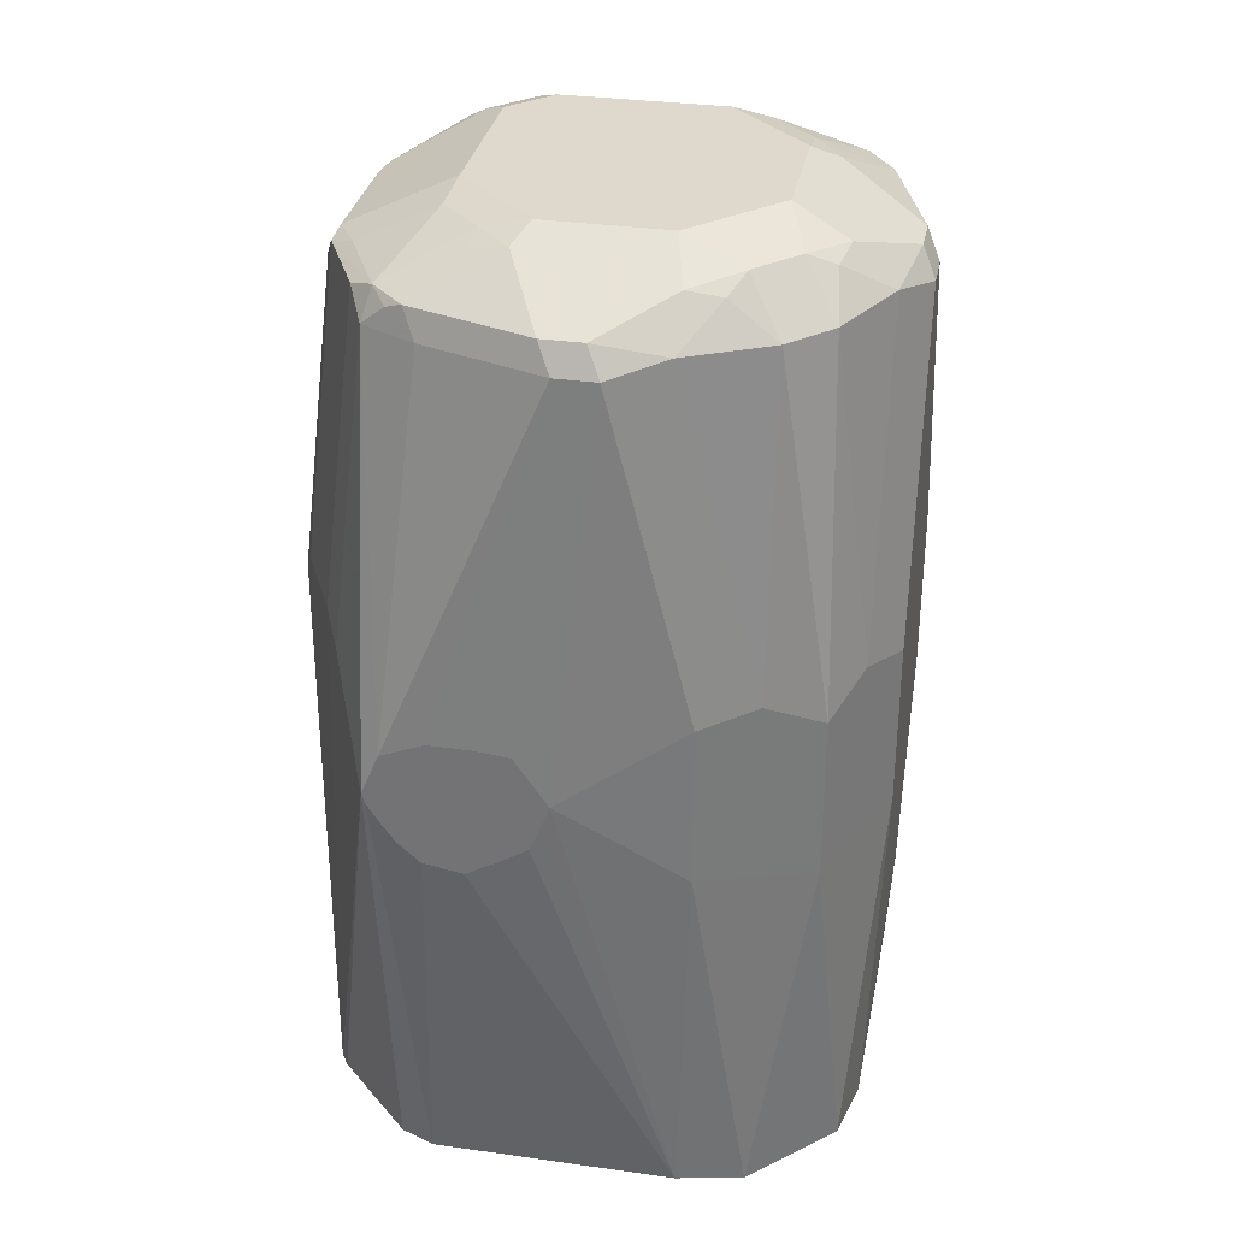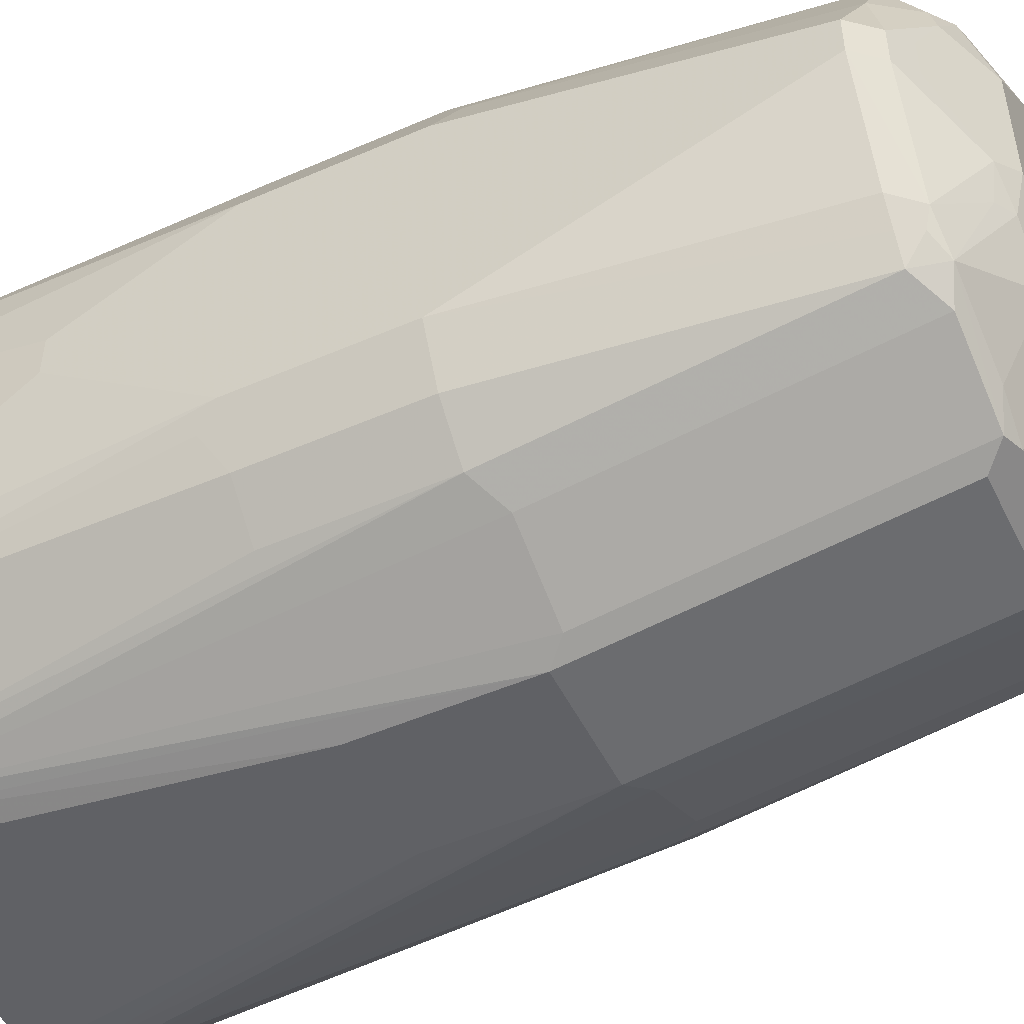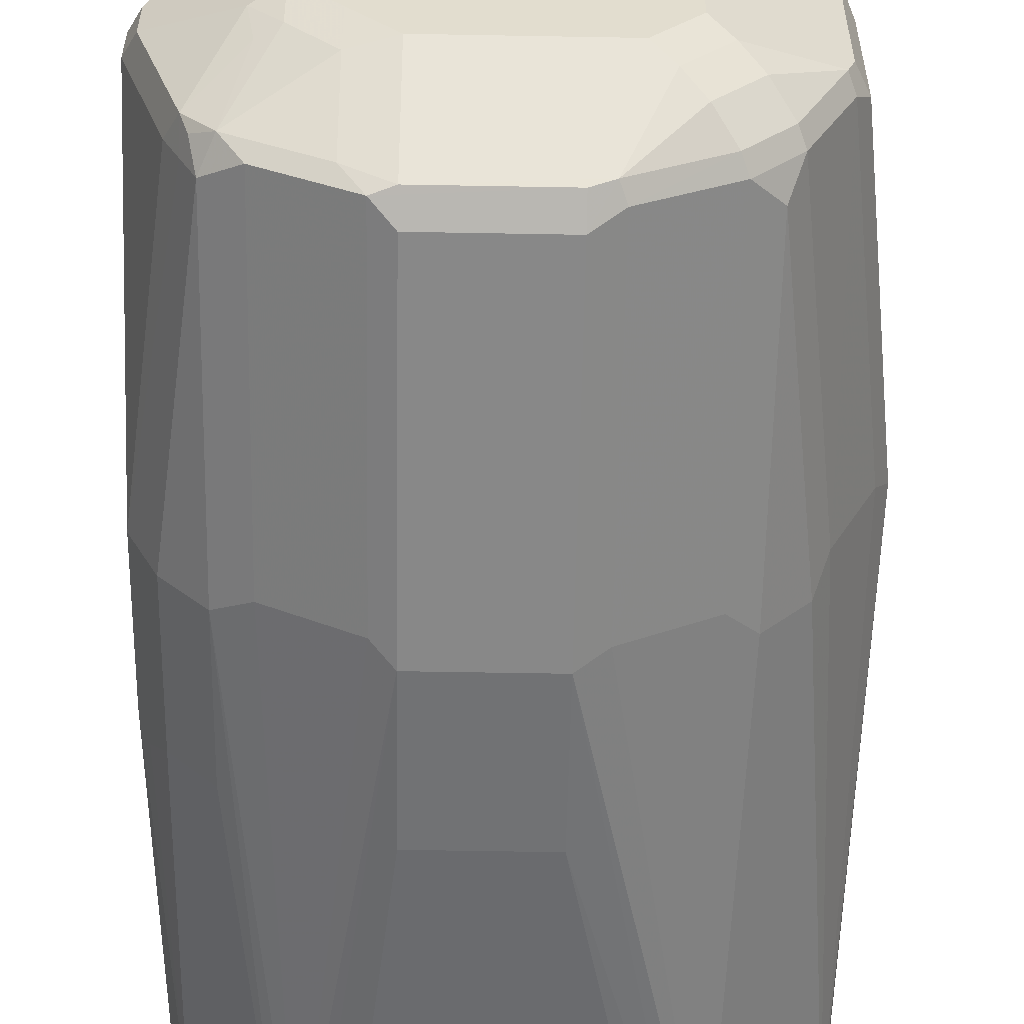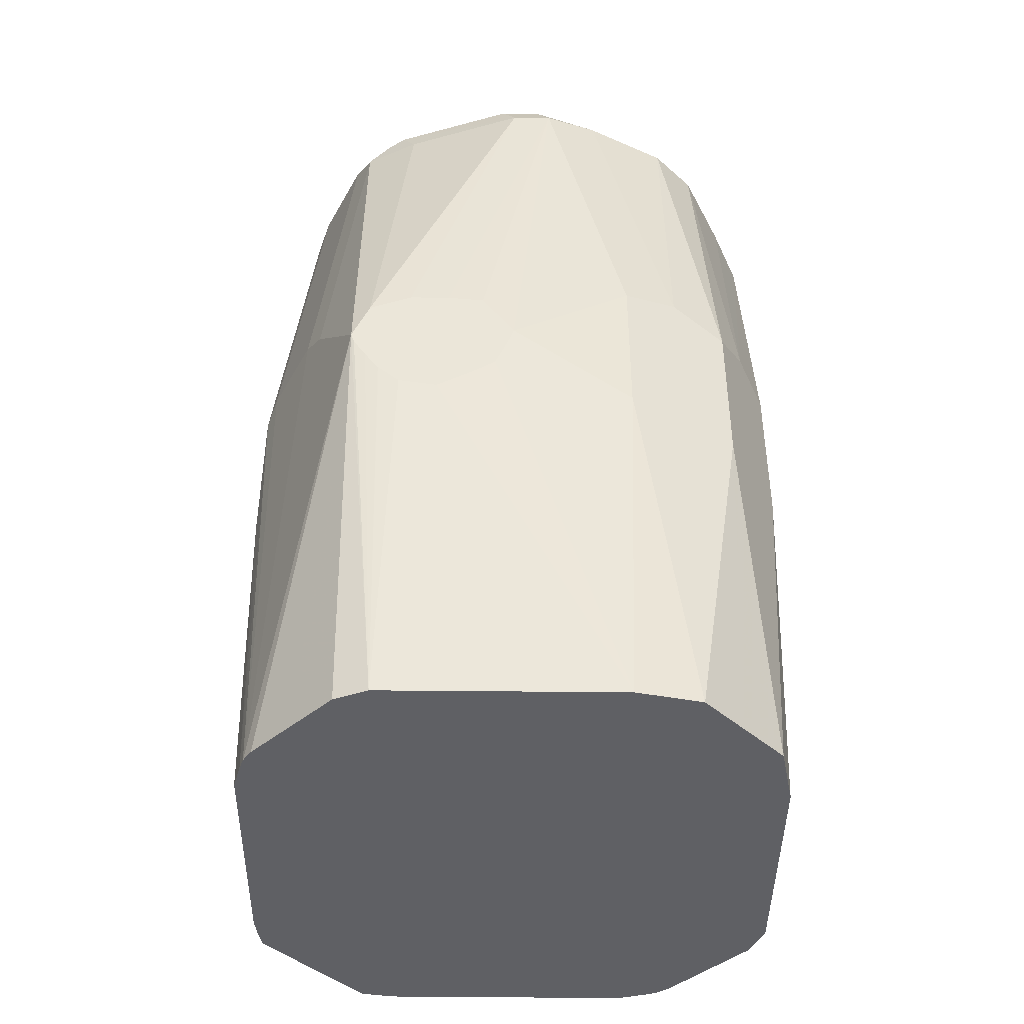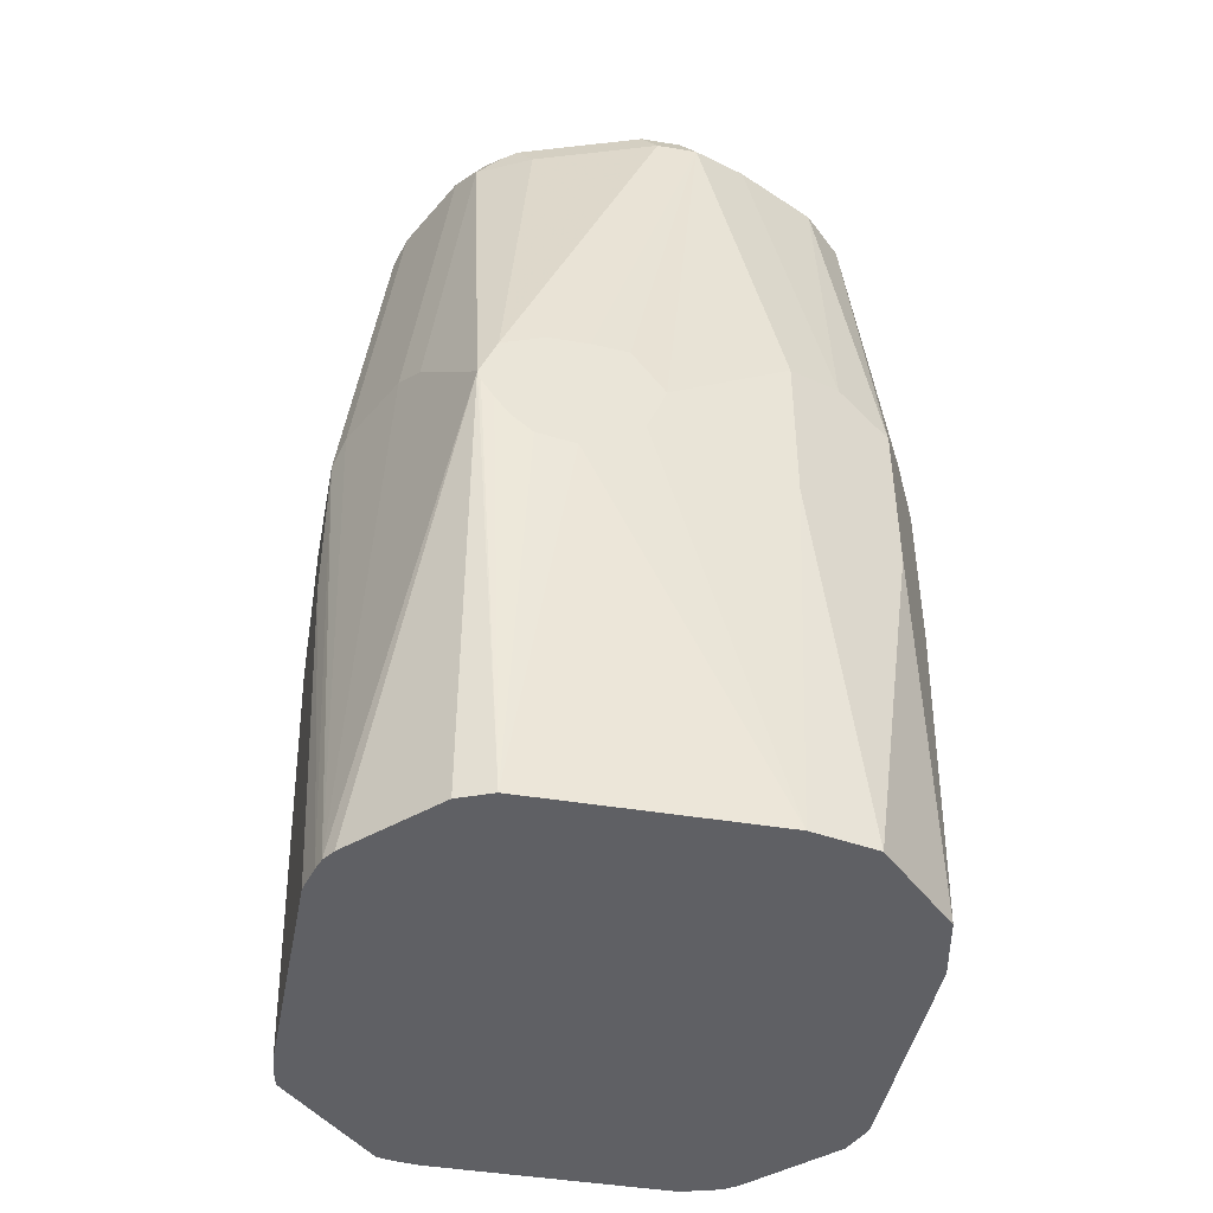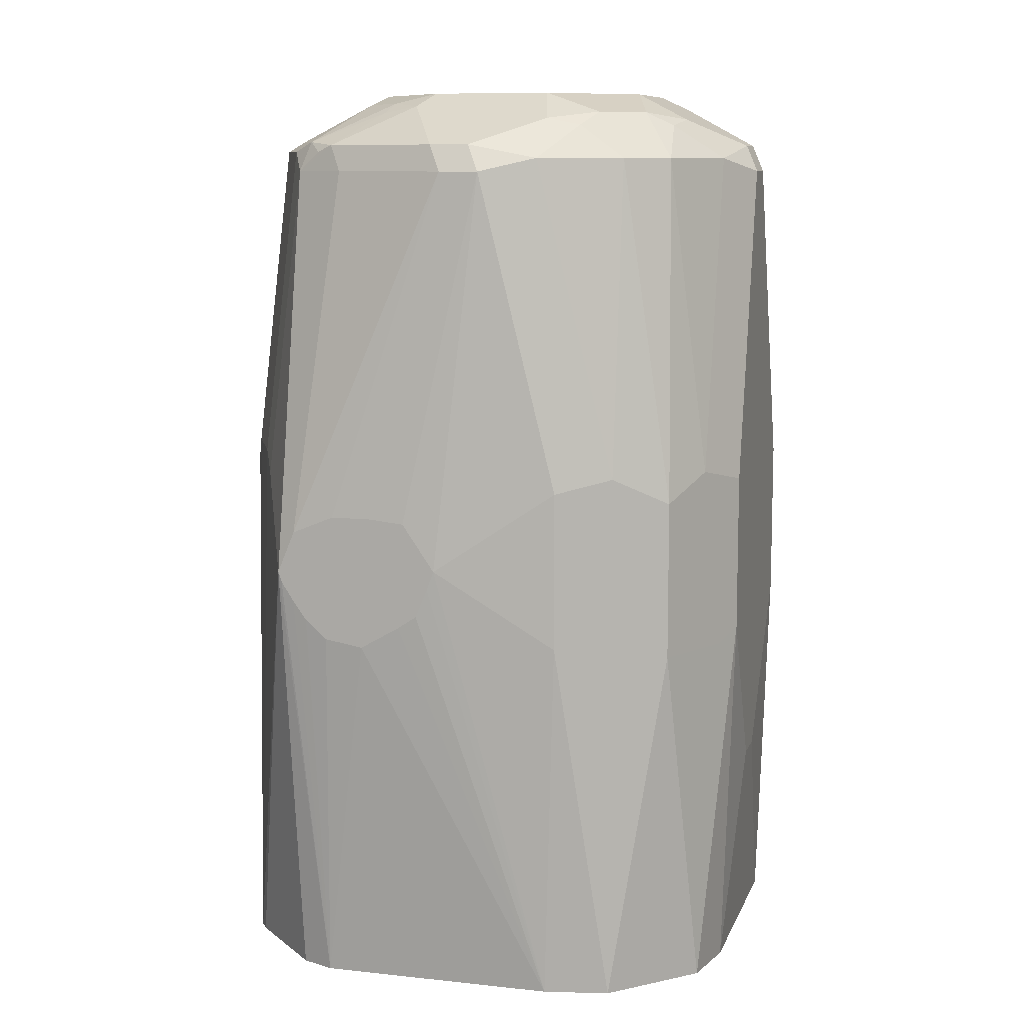
<metadata>
{"format":"obj","ext":"obj","renderer":"f3d","projection":"perspective","resolution":1024,"background":"white","views":[{"elev":32.2,"azim":11.1,"up":"+Y"},{"elev":-50.2,"azim":115.6,"up":"+Z"},{"elev":-55.5,"azim":178.9,"up":"+Z"},{"elev":-43.5,"azim":-0.7,"up":"+Y"},{"elev":-44.3,"azim":-10.9,"up":"+Y"},{"elev":9.5,"azim":15.7,"up":"+Y"}]}
</metadata>
<code>
v -0.03551 0.7111 0.1518
v -0.05567 0.7111 0.1518
v -0.0172 0.7093 0.1518
v 0.02016 0.8879 0.1413
v -0.07708 0.7023 0.1518
v 0 0.8879 0.1413
v -0.0007744 0.6854 0.1518
v 0.04707 0.8946 0.1278
v 0.01344 0.9014 0.1345
v 0.06054 0.7265 0.1413
v -0.08595 0.6809 0.1518
v -0.06054 0.8879 0.1211
v -0.07398 0.8879 0.1143
v -0.08745 0.8879 0.1076
v -0.00672 0.9014 0.1345
v -0.06726 0.9014 0.1143
v -0.004342 0.6756 0.1518
v 0.05418 0.4578 0.1343
v 0.06054 0.6458 0.1413
v 0.08745 0.8946 0.1076
v 0.06388 0.9114 0.1043
v 0.08745 0.7332 0.1278
v 0.04707 0.9148 0.1076
v -0.08424 0.6758 0.1518
v -0.1076 0.7265 0.1076
v -0.1285 0.4578 0.08071
v -0.1243 0.4578 0.08707
v -0.1041 0.4578 0.1073
v -0.08388 0.4578 0.1274
v -0.0669 0.4578 0.1343
v -0.07566 0.898 0.111
v -0.08324 0.9031 0.1009
v -0.09585 0.898 0.0908
v -0.02688 0.9215 0.09416
v -0.04538 0.9182 0.0908
v -0.01048 0.6611 0.1518
v 0.08706 0.4578 0.1274
v -0.02016 0.6547 0.1518
v -0.04035 0.6431 0.1518
v 0.1144 0.6391 0.1143
v 0.1076 0.8946 0.08745
v 0.07063 0.9182 0.0908
v 0.1144 0.7198 0.1143
v 0.04035 0.9283 0.08071
v -0.07793 0.666 0.1518
v -0.116 0.7366 0.0908
v -0.1306 0.4578 0.07434
v -0.1362 0.7366 0.05045
v -0.1413 0.7265 0.04035
v -0.0599 0.6464 0.1518
v -0.07063 0.6559 0.1518
v -0.07102 0.6563 0.1518
v -0.1034 0.9031 0.06051
v -0.116 0.898 0.05045
v -0.04287 0.9232 0.08071
v -0.06305 0.9232 0.06051
v -0.02016 0.9283 0.08071
v 0.1072 0.4578 0.1073
v 0.1274 0.4578 0.08707
v 0.1345 0.6391 0.07399
v 0.1413 0.6458 0.06051
v 0.1278 0.8946 0.04706
v 0.1043 0.9114 0.0639
v 0.09079 0.9182 0.07061
v 0.1278 0.7332 0.08745
v 0.0807 0.9283 0.04035
v 0.05716 0.9249 0.07735
v 0.1413 0.7265 0.06051
v -0.1413 0.6458 0.04035
v -0.1343 0.4578 0.06051
v -0.1211 0.8879 0.04035
v -0.1413 0.7265 -0.02017
v -0.1144 0.9014 0.04035
v -0.06054 0.9283 0.04035
v 0.1343 0.4578 0.05418
v 0.1413 0.5651 0.02016
v 0.1312 0.898 0.03025
v 0.1413 0.8879 0.02016
v 0.1345 0.9014 0.01345
v 0.1076 0.9148 0.04706
v 0.09417 0.9215 0.03361
v 0.0807 0.9283 -0.02017
v -0.1413 0.6458 -0.02017
v -0.1343 0.4578 -0.06052
v -0.1211 0.8879 -0.02017
v -0.1144 0.8946 -0.03362
v -0.1345 0.7332 -0.03362
v -0.1313 0.4578 -0.08072
v -0.1329 0.4578 -0.07237
v -0.111 0.9031 -0.03026
v -0.1144 0.9014 -0.02017
v -0.07063 0.9232 -0.05043
v -0.06054 0.9283 -0.04036
v 0.1343 0.4578 -0.06689
v 0.1413 0.5651 2.36e-05
v 0.1413 0.8879 2.36e-05
v 0.1345 0.9014 -0.006717
v 0.1211 0.9081 0.02016
v 0.09417 0.9215 -0.02688
v 0.0807 0.9232 -0.04286
v 0.06054 0.9283 -0.04036
v -0.09417 0.8946 -0.07398
v -0.1144 0.7332 -0.07398
v -0.1211 0.4578 -0.0909
v -0.1076 0.7198 -0.08743
v -0.08745 0.7198 -0.1076
v -0.09079 0.9031 -0.07062
v -0.0807 0.9157 -0.06052
v -0.05044 0.9232 -0.07062
v -0.06054 0.9157 -0.08072
v -0.04035 0.9283 -0.06052
v 0.1274 0.4578 -0.0839
v 0.1413 0.6458 -0.06052
v 0.1211 0.8879 -0.06052
v 0.1144 0.9014 -0.06726
v 0.1413 0.7265 -0.06052
v 0.1211 0.9081 2.36e-05
v 0.09079 0.9182 -0.04538
v 0.1009 0.9031 -0.08324
v 0.06054 0.9232 -0.06305
v 0.04035 0.9283 -0.06052
v -0.07063 0.9031 -0.09081
v -0.07398 0.8946 -0.09417
v -0.08745 0.8812 -0.08743
v -0.0909 0.4578 -0.1211
v -0.07398 0.7332 -0.1143
v -0.0807 0.4578 -0.1313
v -0.03026 0.9031 -0.111
v 0.08706 0.4578 -0.1243
v 0.1076 0.6458 -0.1076
v 0.1278 0.6458 -0.08743
v 0.1362 0.6357 -0.07062
v 0.1144 0.8879 -0.07398
v 0.111 0.898 -0.07567
v 0.1278 0.7265 -0.08743
v 0.1076 0.8879 -0.08743
v 0.09079 0.898 -0.09583
v 0.05044 0.898 -0.116
v 0.06054 0.9031 -0.1034
v 0.04035 0.9014 -0.1143
v -0.03363 0.8946 -0.1143
v -0.03363 0.7332 -0.1345
v -0.07237 0.4578 -0.1329
v -0.02016 0.7265 -0.1413
v -0.02016 0.9014 -0.1143
v -0.02016 0.8879 -0.1211
v 0.0807 0.4578 -0.1285
v 0.1076 0.7265 -0.1076
v 0.09079 0.7366 -0.116
v 0.04035 0.8879 -0.1211
v 0.05044 0.7366 -0.1362
v -0.02016 0.6458 -0.1413
v -0.06054 0.4578 -0.1344
v 0.04035 0.7265 -0.1413
v 0.07434 0.4578 -0.1306
v 0.04035 0.6458 -0.1413
v 0.06054 0.4578 -0.1344
f 86 107 102
f 86 102 103
f 81 98 117
f 87 103 88
f 88 103 105
f 86 103 87
f 86 90 107
f 82 99 100
f 85 91 86
f 83 89 84
f 82 120 101
f 82 100 120
f 81 117 99
f 88 105 106
f 86 91 90
f 88 106 104
f 99 115 118
f 90 108 107
f 80 98 81
f 101 120 121
f 100 119 120
f 100 118 119
f 99 118 100
f 97 99 117
f 97 115 99
f 90 92 108
f 96 116 114
f 96 114 115
f 94 113 95
f 94 112 113
f 93 111 109
f 92 110 108
f 92 109 110
f 92 93 109
f 96 115 97
f 79 98 80
f 62 65 78
f 79 97 117
f 66 80 81
f 65 68 78
f 64 80 66
f 63 80 64
f 63 79 80
f 63 77 79
f 62 78 77
f 102 107 122
f 62 77 63
f 61 78 68
f 61 96 78
f 61 116 96
f 61 113 116
f 61 95 113
f 61 76 95
f 66 81 99
f 66 99 82
f 69 83 84
f 69 84 70
f 78 97 79
f 78 96 97
f 77 78 79
f 75 95 76
f 75 94 95
f 74 93 92
f 73 92 90
f 79 117 98
f 73 74 92
f 72 89 83
f 72 88 89
f 72 87 88
f 72 86 87
f 72 85 86
f 71 91 85
f 71 73 91
f 73 90 91
f 102 122 123
f 119 136 137
f 102 124 103
f 137 151 138
f 137 149 151
f 136 149 137
f 136 148 149
f 135 148 136
f 133 135 136
f 130 135 131
f 130 148 135
f 129 148 130
f 129 147 148
f 128 146 141
f 128 145 146
f 128 140 145
f 127 144 143
f 127 142 144
f 138 150 146
f 138 146 145
f 138 145 140
f 138 140 139
f 152 157 153
f 152 156 157
f 147 149 148
f 147 151 149
f 147 154 151
f 147 155 154
f 144 156 152
f 126 142 127
f 144 154 156
f 144 146 150
f 143 144 152
f 143 152 153
f 141 144 142
f 141 146 144
f 138 154 150
f 138 151 154
f 144 150 154
f 123 142 126
f 123 141 142
f 122 141 123
f 112 131 132
f 112 130 131
f 112 129 130
f 110 128 122
f 109 128 110
f 109 121 128
f 109 111 121
f 112 132 113
f 107 110 122
f 106 127 125
f 106 126 127
f 106 123 126
f 106 124 123
f 105 124 106
f 104 106 125
f 103 124 105
f 107 108 110
f 102 123 124
f 113 132 131
f 113 135 116
f 122 128 141
f 121 140 128
f 120 140 121
f 120 139 140
f 119 139 120
f 119 138 139
f 119 137 138
f 113 131 135
f 61 75 76
f 116 135 133
f 115 136 134
f 115 133 136
f 115 119 118
f 115 134 119
f 114 116 133
f 114 133 115
f 119 134 136
f 59 61 60
f 41 63 64
f 56 74 73
f 13 16 14
f 12 16 13
f 11 30 24
f 11 29 30
f 11 28 29
f 11 27 28
f 11 26 27
f 11 25 26
f 11 14 25
f 10 43 22
f 10 40 43
f 10 19 40
f 9 34 15
f 9 57 34
f 9 44 57
f 14 16 31
f 14 31 32
f 14 32 33
f 14 33 46
f 18 88 104
f 18 89 88
f 18 84 89
f 18 70 84
f 18 47 70
f 18 26 47
f 18 27 26
f 9 23 44
f 18 28 27
f 18 30 29
f 17 36 18
f 16 35 32
f 16 34 35
f 16 32 31
f 15 34 16
f 14 46 25
f 18 29 28
f 18 104 125
f 8 22 20
f 8 21 23
f 1 3 4
f 1 7 3
f 1 17 7
f 1 36 17
f 1 38 36
f 1 39 38
f 1 50 39
f 1 51 50
f 1 52 51
f 1 45 52
f 1 24 45
f 1 11 24
f 1 5 11
f 1 2 5
f 154 155 156
f 1 4 6
f 1 6 2
f 2 6 5
f 3 7 4
f 8 20 21
f 7 19 10
f 7 18 19
f 7 17 18
f 6 16 12
f 6 15 16
f 5 14 11
f 8 23 9
f 5 13 14
f 5 6 12
f 4 22 8
f 4 10 22
f 4 7 10
f 4 15 6
f 4 9 15
f 4 8 9
f 5 12 13
f 59 75 61
f 18 125 127
f 18 143 153
f 44 67 66
f 43 68 65
f 42 67 44
f 42 66 67
f 42 64 66
f 41 65 62
f 41 43 65
f 41 64 42
f 41 62 63
f 40 68 43
f 40 61 68
f 40 60 61
f 40 59 60
f 40 58 59
f 37 58 40
f 44 66 82
f 44 82 101
f 44 101 121
f 44 121 111
f 55 74 56
f 55 57 74
f 54 73 71
f 53 56 73
f 53 73 54
f 49 83 69
f 49 72 83
f 34 55 35
f 49 85 72
f 48 71 49
f 48 54 71
f 47 49 69
f 47 69 70
f 44 74 57
f 44 93 74
f 44 111 93
f 49 71 85
f 18 127 143
f 34 57 55
f 33 54 48
f 19 37 40
f 18 39 30
f 18 38 39
f 18 36 38
f 18 37 19
f 18 58 37
f 18 59 58
f 18 75 59
f 18 94 75
f 18 112 94
f 18 129 112
f 18 147 129
f 18 155 147
f 18 157 155
f 18 153 157
f 20 41 42
f 20 42 21
f 20 22 43
f 20 43 41
f 32 56 53
f 32 55 56
f 32 35 55
f 32 54 33
f 32 53 54
f 30 52 45
f 30 51 52
f 33 48 46
f 30 50 51
f 26 49 47
f 26 48 49
f 26 46 48
f 25 46 26
f 24 30 45
f 23 42 44
f 21 42 23
f 30 39 50
f 155 157 156

</code>
